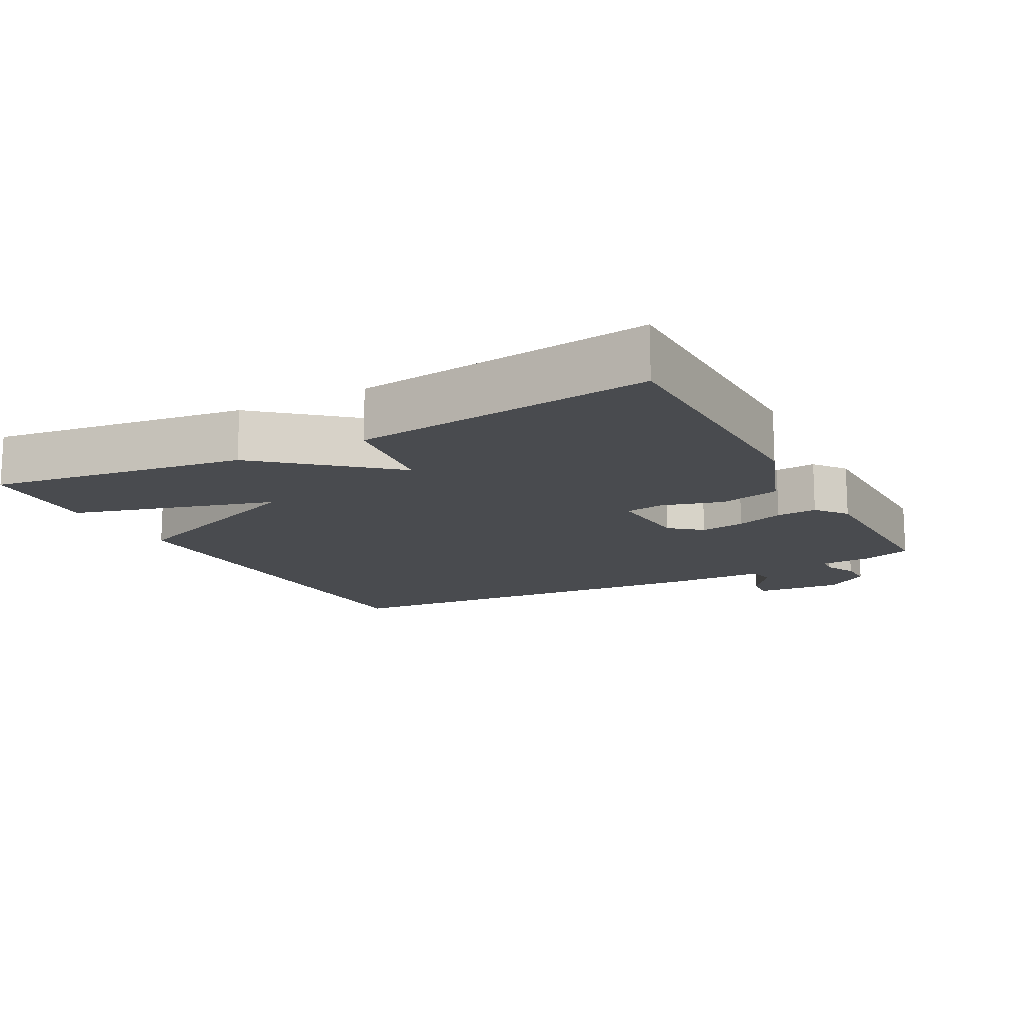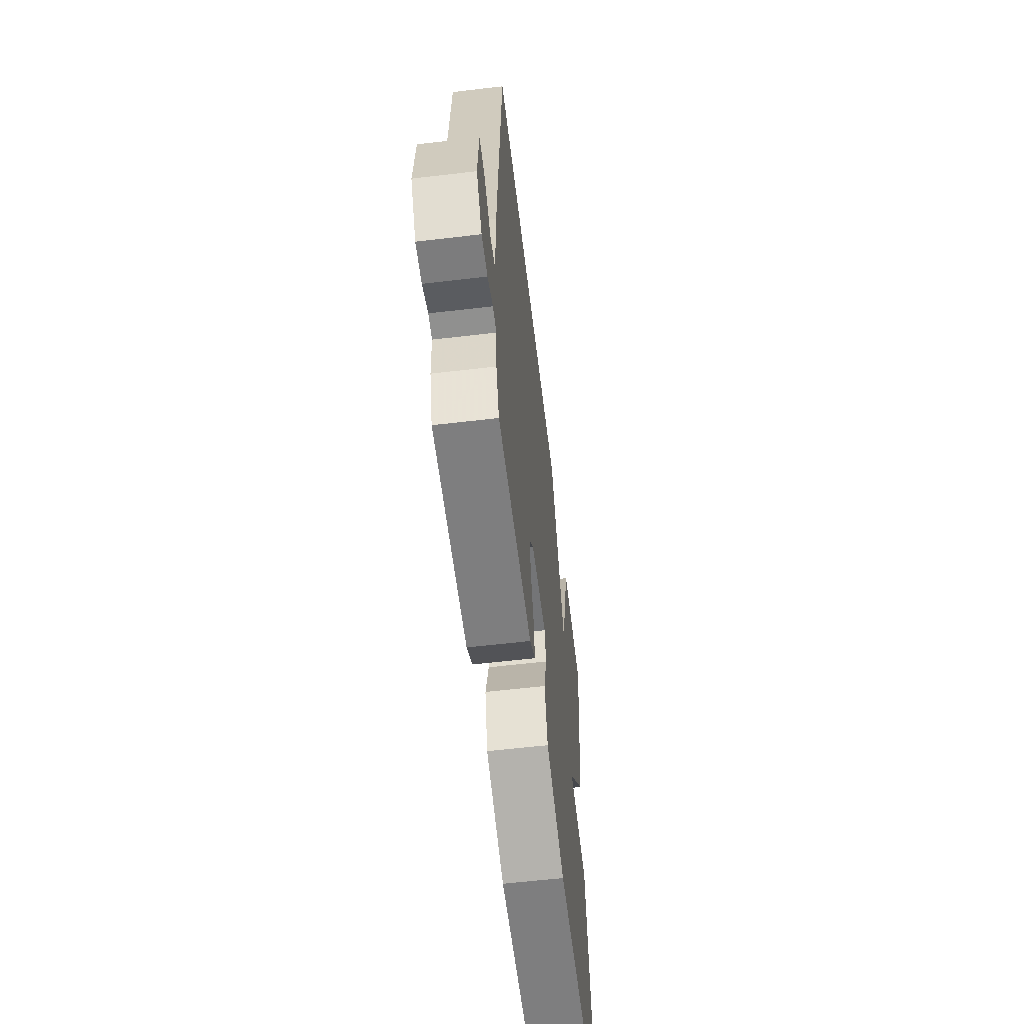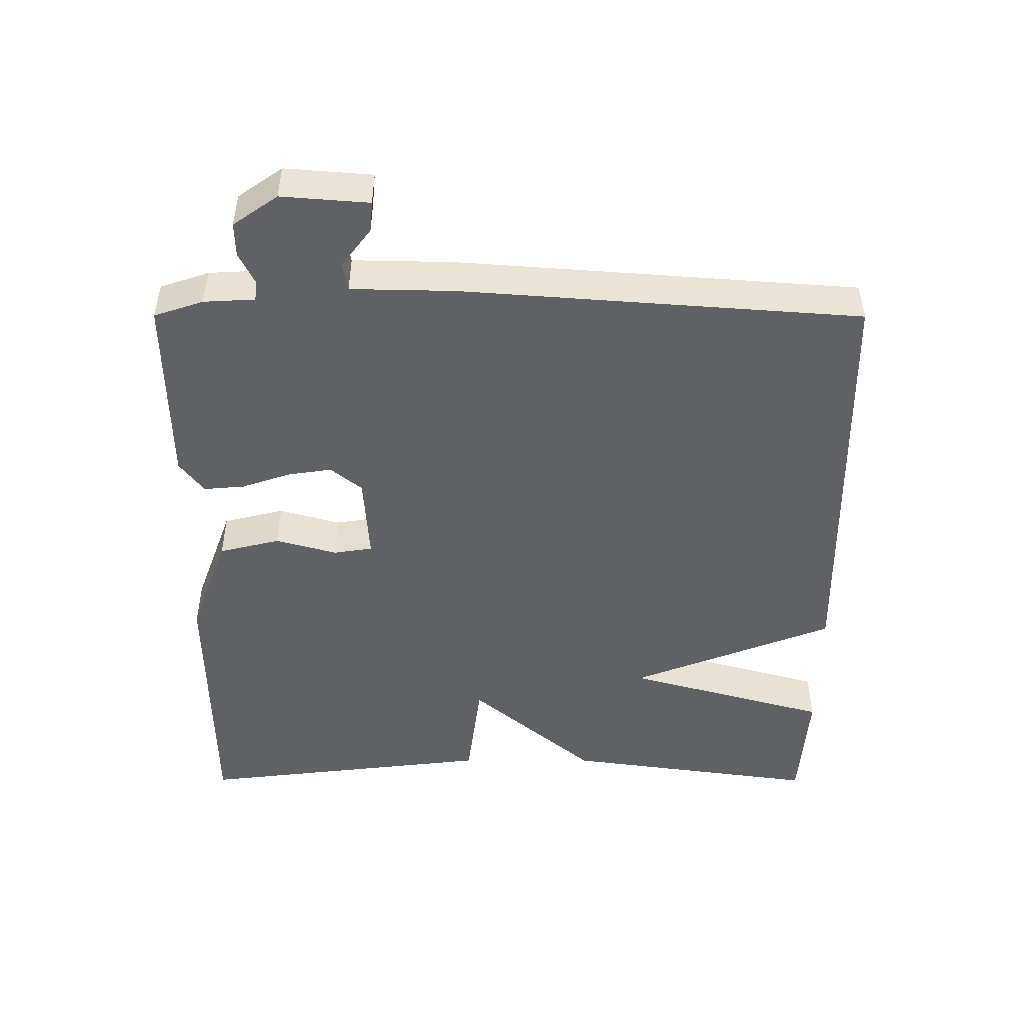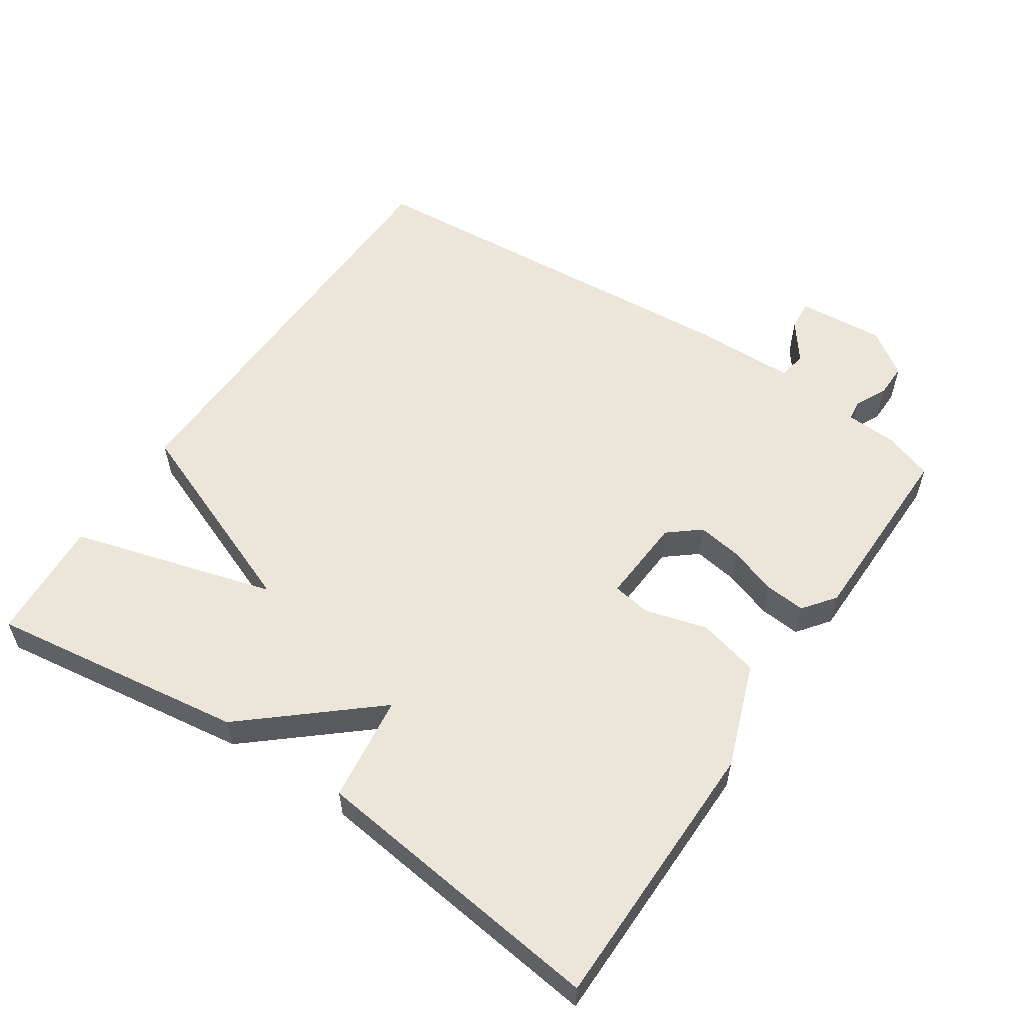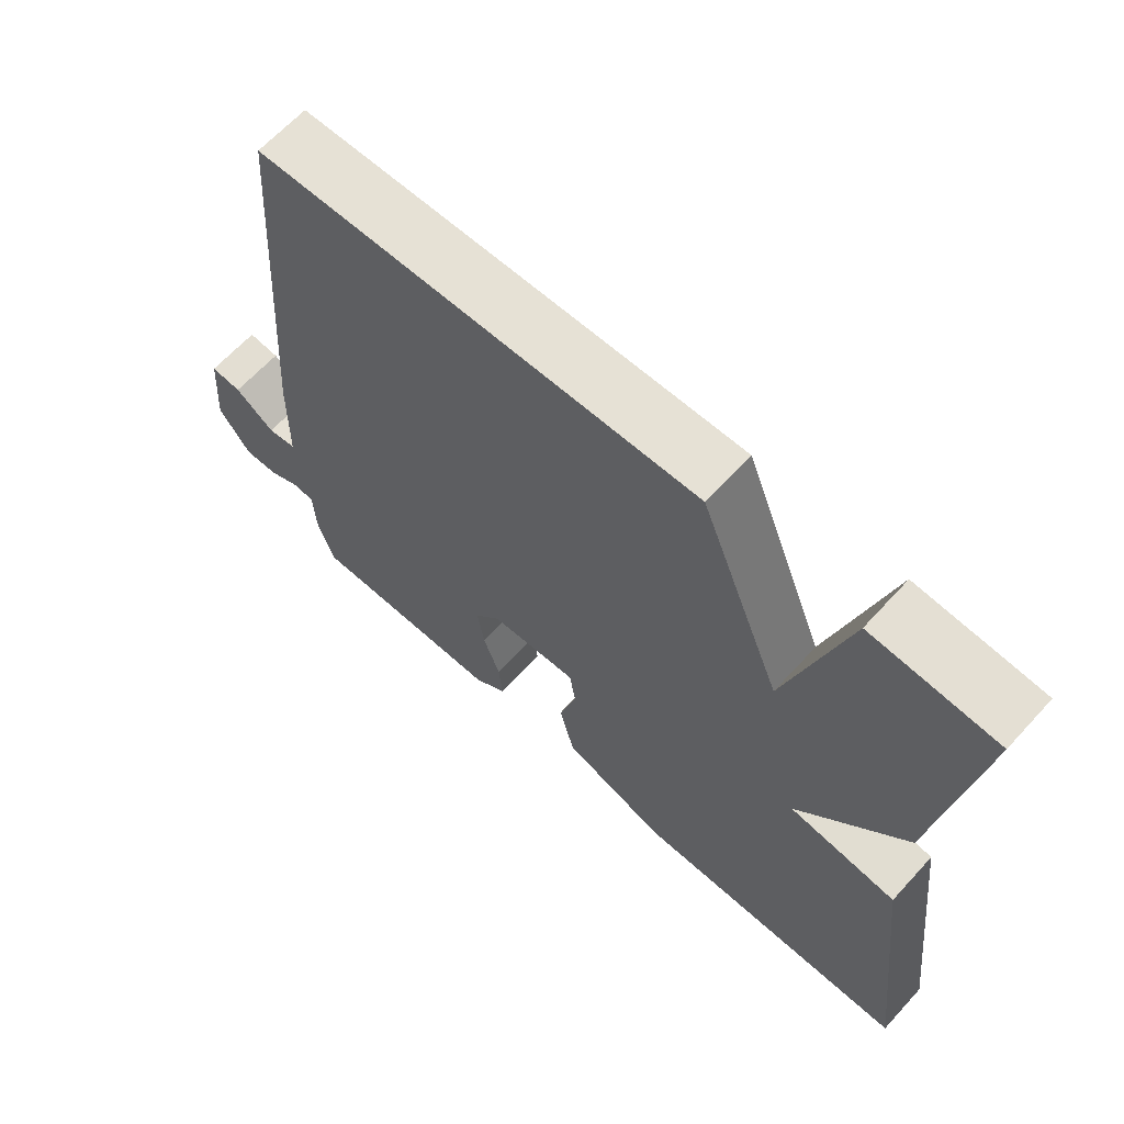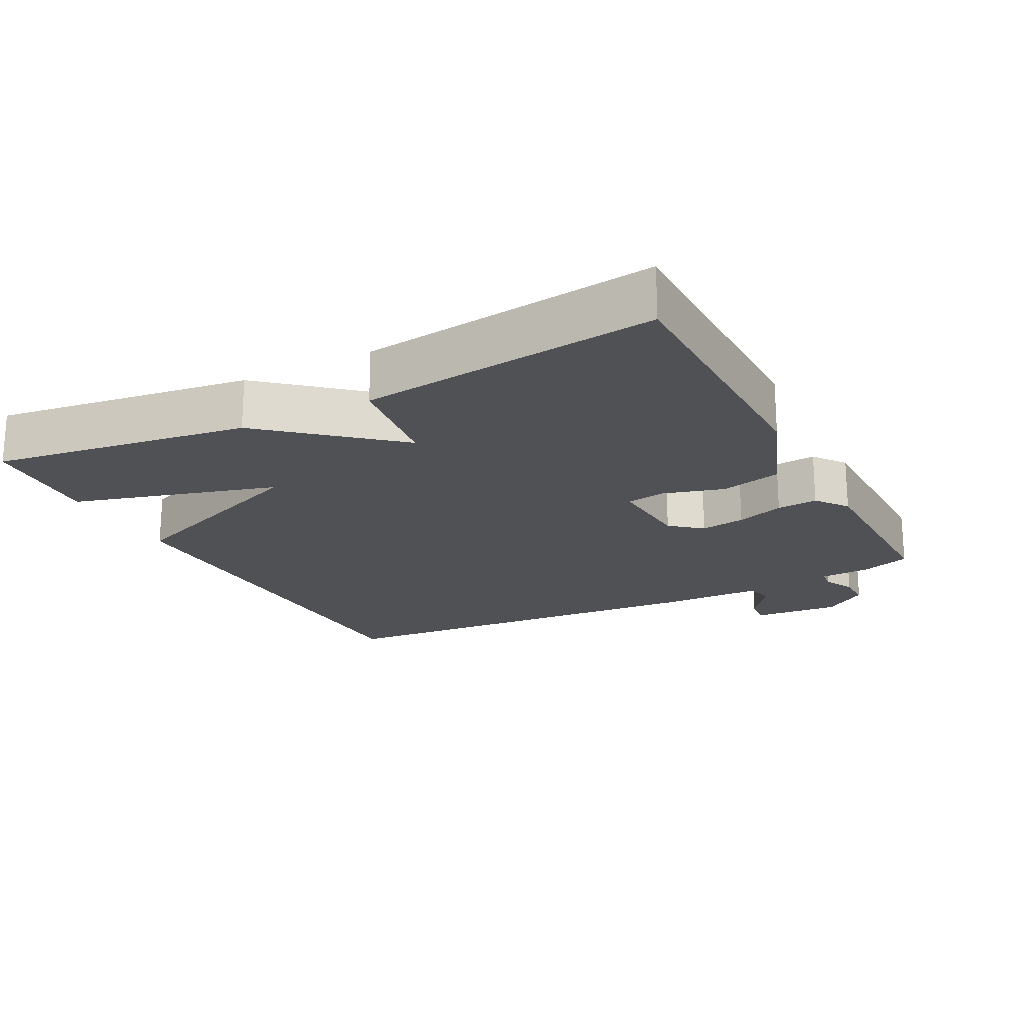
<metadata>
{"format":"obj","ext":"obj","renderer":"f3d","projection":"perspective","resolution":1024,"background":"white","views":[{"elev":-14.2,"azim":118.1,"up":"+Y"},{"elev":-60.0,"azim":-83.1,"up":"+Z"},{"elev":-48.1,"azim":-90.1,"up":"+Y"},{"elev":56.6,"azim":123.8,"up":"+Y"},{"elev":64.7,"azim":42.4,"up":"+Z"},{"elev":-20.0,"azim":117.4,"up":"+Y"}]}
</metadata>
<code>
v 0.5 0.07 0.5
v 0.448 0.07 0.13
v 0.294 0.07 -0.05
v 0.448 0.07 -0.07
v 0.5 0.07 -0.5
v 0.103 0.07 -0.504
v -0.047 0.07 -0.449
v -0.069 0.07 -0.361
v -0.044 0.07 -0.272
v -0.053 0.07 -0.216
v -0.178 0.07 -0.224
v -0.215 0.07 -0.269
v -0.205 0.07 -0.334
v -0.181 0.07 -0.403
v -0.176 0.07 -0.462
v -0.222 0.07 -0.497
v -0.5 0.07 -0.5
v -0.524 0.07 -0.429
v -0.528 0.07 -0.355
v -0.558 0.07 -0.352
v -0.603 0.07 -0.374
v -0.652 0.07 -0.375
v -0.697 0.07 -0.311
v -0.687 0.07 -0.185
v -0.643 0.07 -0.189
v -0.587 0.07 -0.231
v -0.546 0.07 -0.224
v -0.543 0.07 -0.076
v -0.5 0.07 0.5
v 0.123 0.07 0.512
v 0.24 0.07 0.218
v 0.323 0.07 0.512
v 0.5 0 0.5
v 0.448 0 0.13
v 0.294 0 -0.05
v 0.448 0 -0.07
v 0.5 0 -0.5
v 0.103 0 -0.504
v -0.047 0 -0.449
v -0.069 0 -0.361
v -0.044 0 -0.272
v -0.053 0 -0.216
v -0.178 0 -0.224
v -0.215 0 -0.269
v -0.205 0 -0.334
v -0.181 0 -0.403
v -0.176 0 -0.462
v -0.222 0 -0.497
v -0.5 0 -0.5
v -0.524 0 -0.429
v -0.528 0 -0.355
v -0.558 0 -0.352
v -0.603 0 -0.374
v -0.652 0 -0.375
v -0.697 0 -0.311
v -0.687 0 -0.185
v -0.643 0 -0.189
v -0.587 0 -0.231
v -0.546 0 -0.224
v -0.543 0 -0.076
v -0.5 0 0.5
v 0.123 0 0.512
v 0.24 0 0.218
v 0.323 0 0.512
f 1 2 3
f 32 1 3
f 31 32 3
f 30 31 3
f 29 30 3
f 28 29 3
f 27 28 3
f 24 25 26
f 23 24 26
f 22 23 26
f 21 22 26
f 20 21 26
f 19 20 26 27
f 17 18 19
f 16 17 19
f 15 16 19
f 14 15 19
f 13 14 19
f 12 13 19 27
f 11 12 27
f 27 3 4
f 11 27 4
f 10 11 4
f 7 8 9
f 6 7 9
f 5 6 9
f 4 5 9
f 4 9 10
f 35 34 33
f 35 33 64
f 35 64 63
f 35 63 62
f 35 62 61
f 35 61 60
f 35 60 59
f 58 57 56
f 58 56 55
f 58 55 54
f 58 54 53
f 58 53 52
f 59 58 52 51
f 51 50 49
f 51 49 48
f 51 48 47
f 51 47 46
f 51 46 45
f 59 51 45 44
f 59 44 43
f 36 35 59
f 36 59 43
f 36 43 42
f 41 40 39
f 41 39 38
f 41 38 37
f 41 37 36
f 42 41 36
f 1 33 34 2
f 2 34 35 3
f 3 35 36 4
f 4 36 37 5
f 5 37 38 6
f 6 38 39 7
f 7 39 40 8
f 8 40 41 9
f 9 41 42 10
f 10 42 43 11
f 11 43 44 12
f 12 44 45 13
f 13 45 46 14
f 14 46 47 15
f 15 47 48 16
f 16 48 49 17
f 17 49 50 18
f 18 50 51 19
f 19 51 52 20
f 20 52 53 21
f 21 53 54 22
f 22 54 55 23
f 23 55 56 24
f 24 56 57 25
f 25 57 58 26
f 26 58 59 27
f 27 59 60 28
f 28 60 61 29
f 29 61 62 30
f 30 62 63 31
f 31 63 64 32
f 32 64 33 1

</code>
